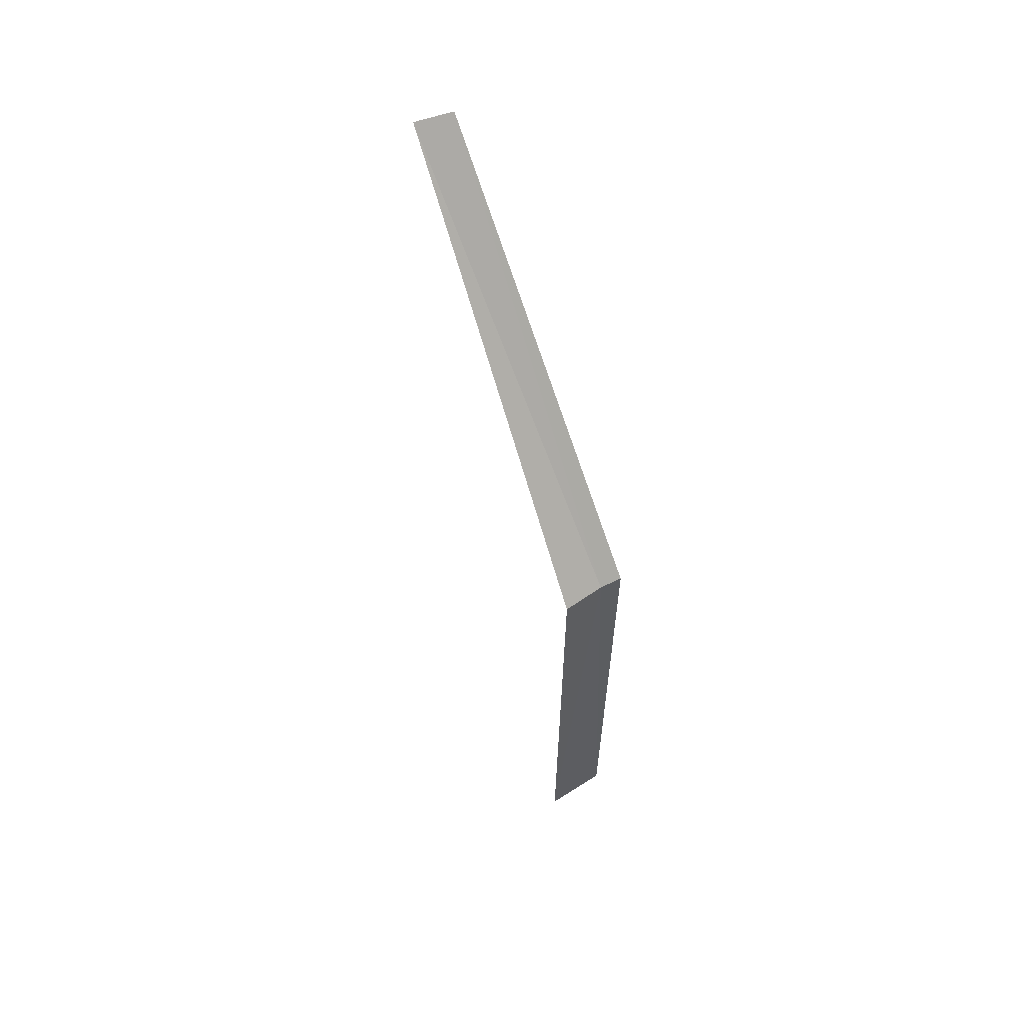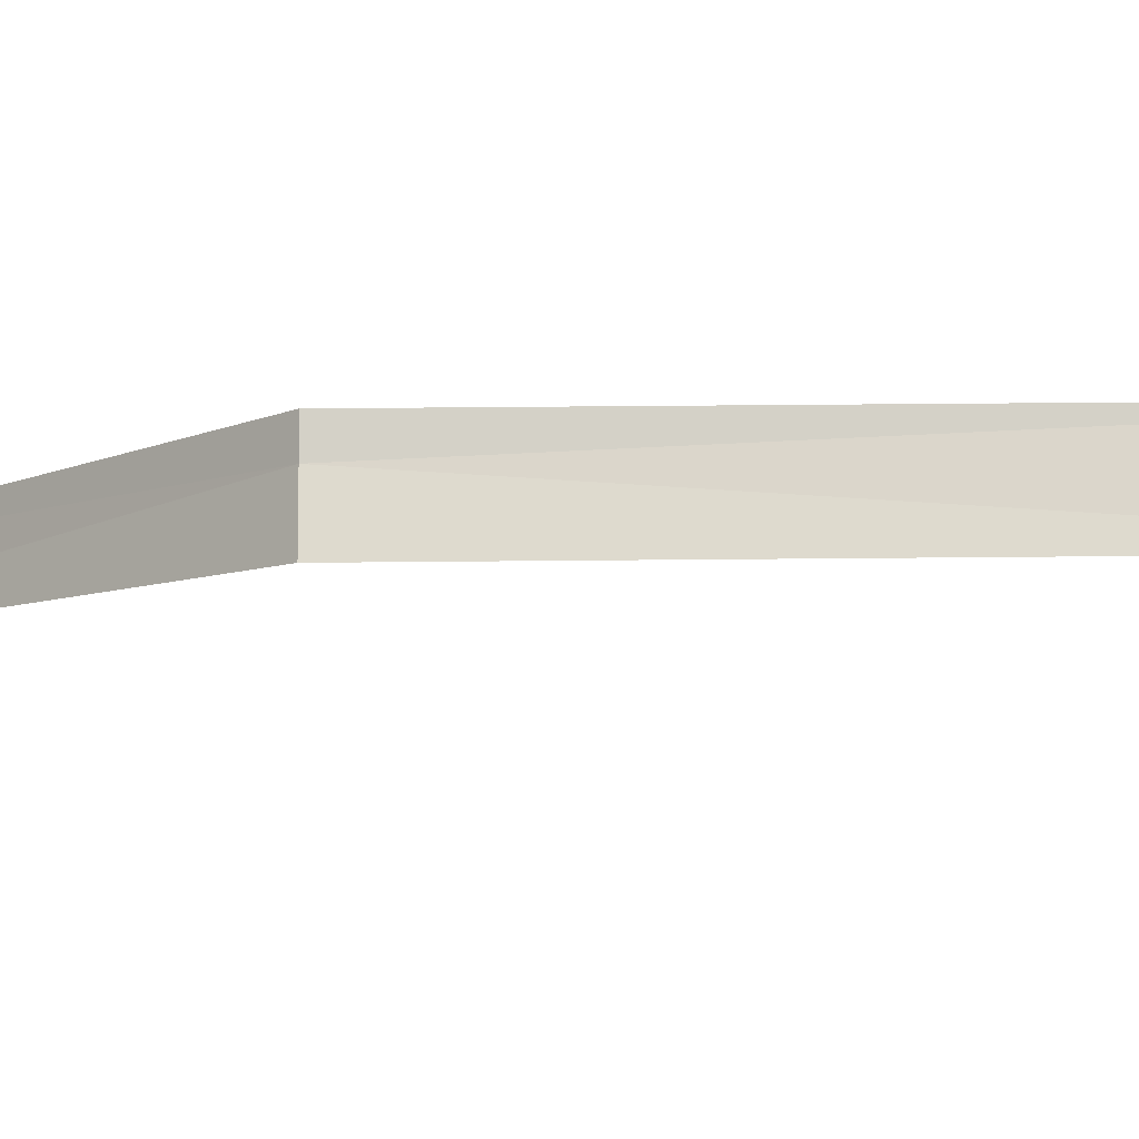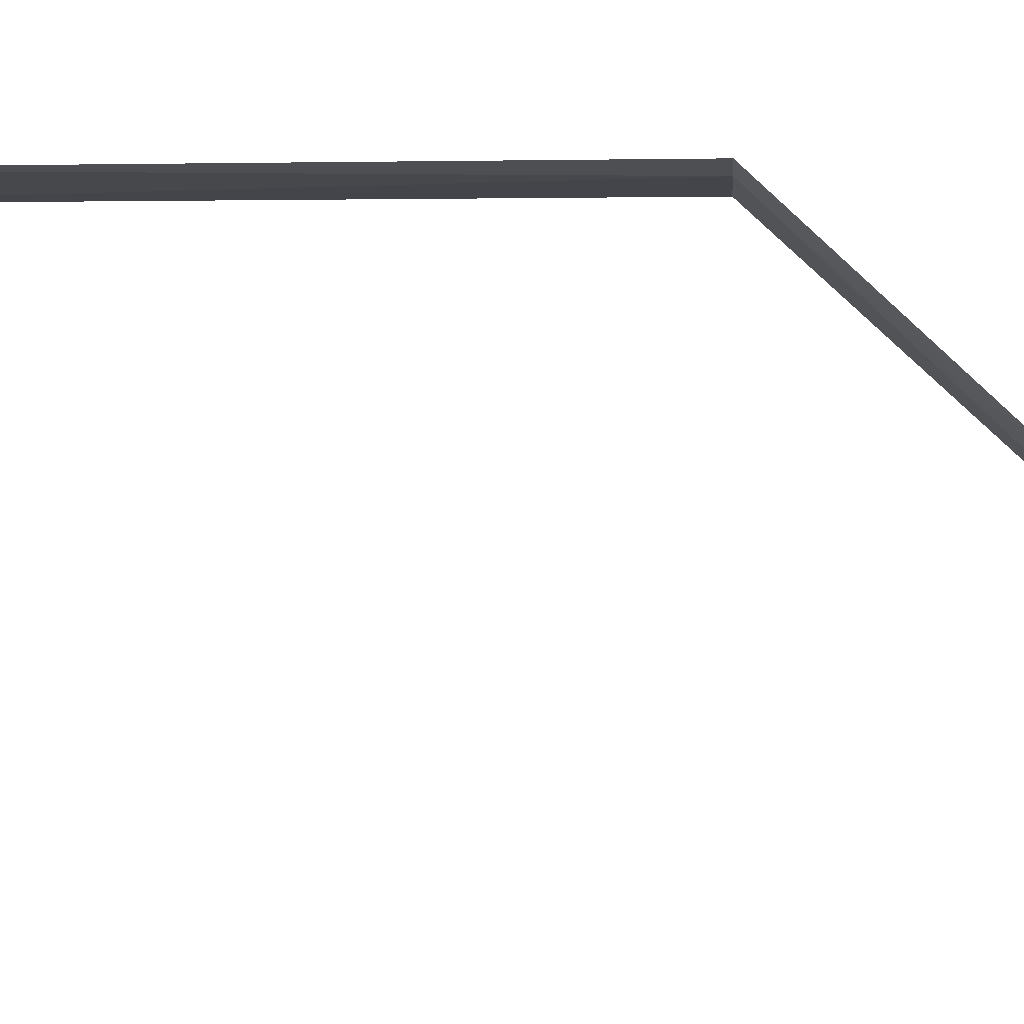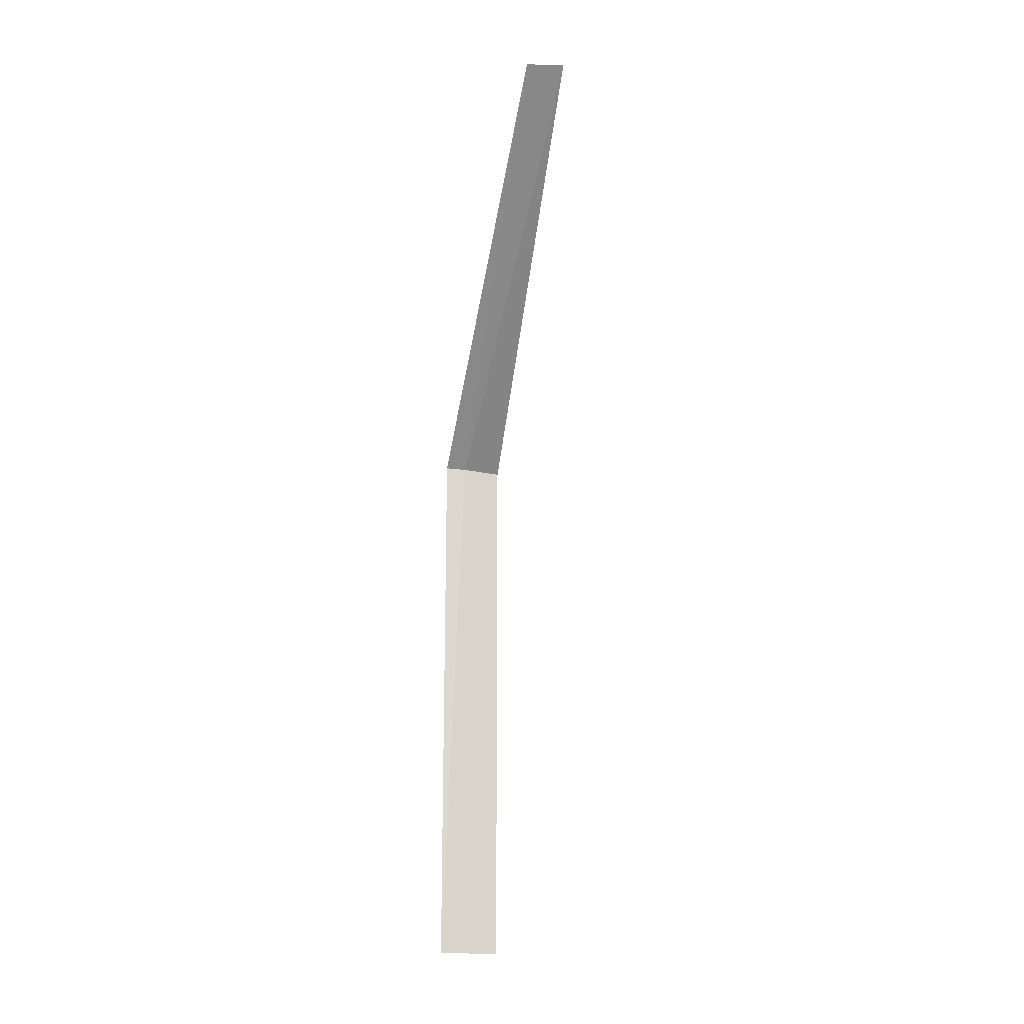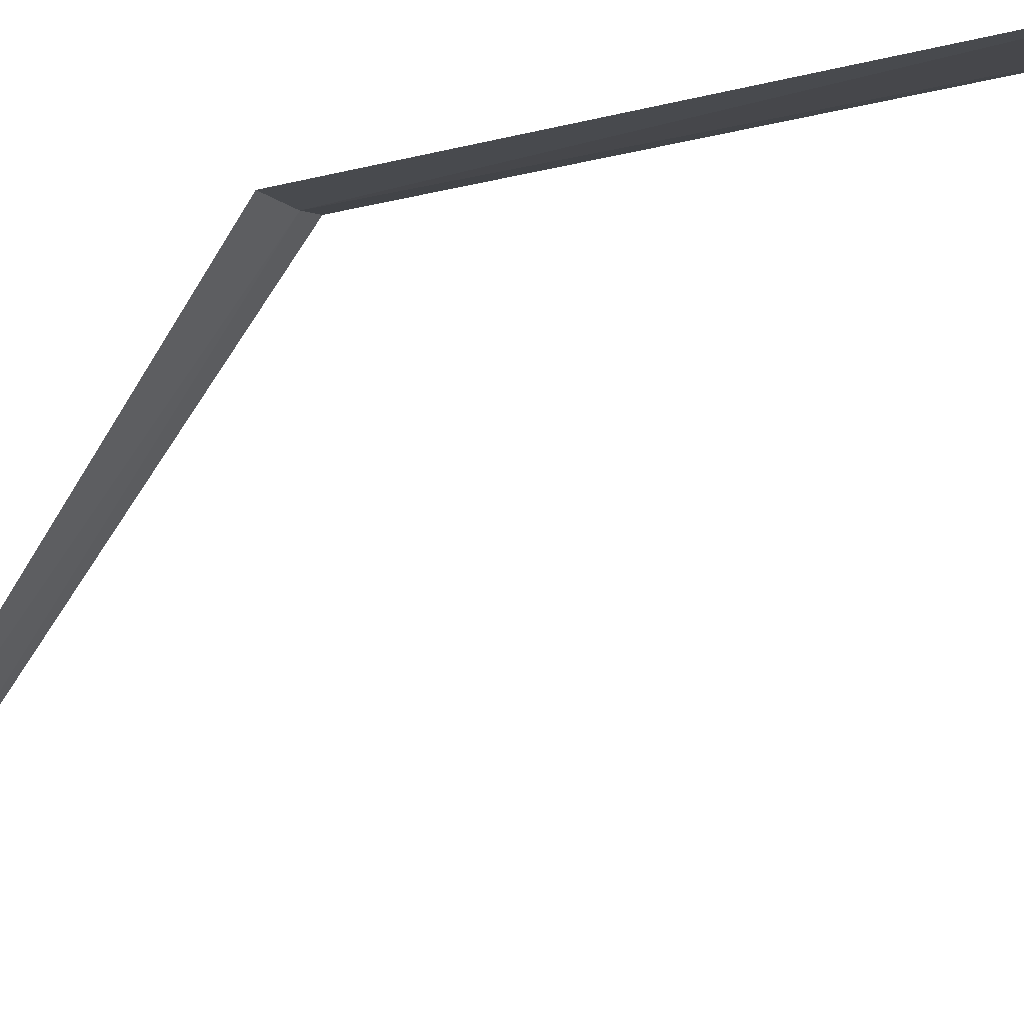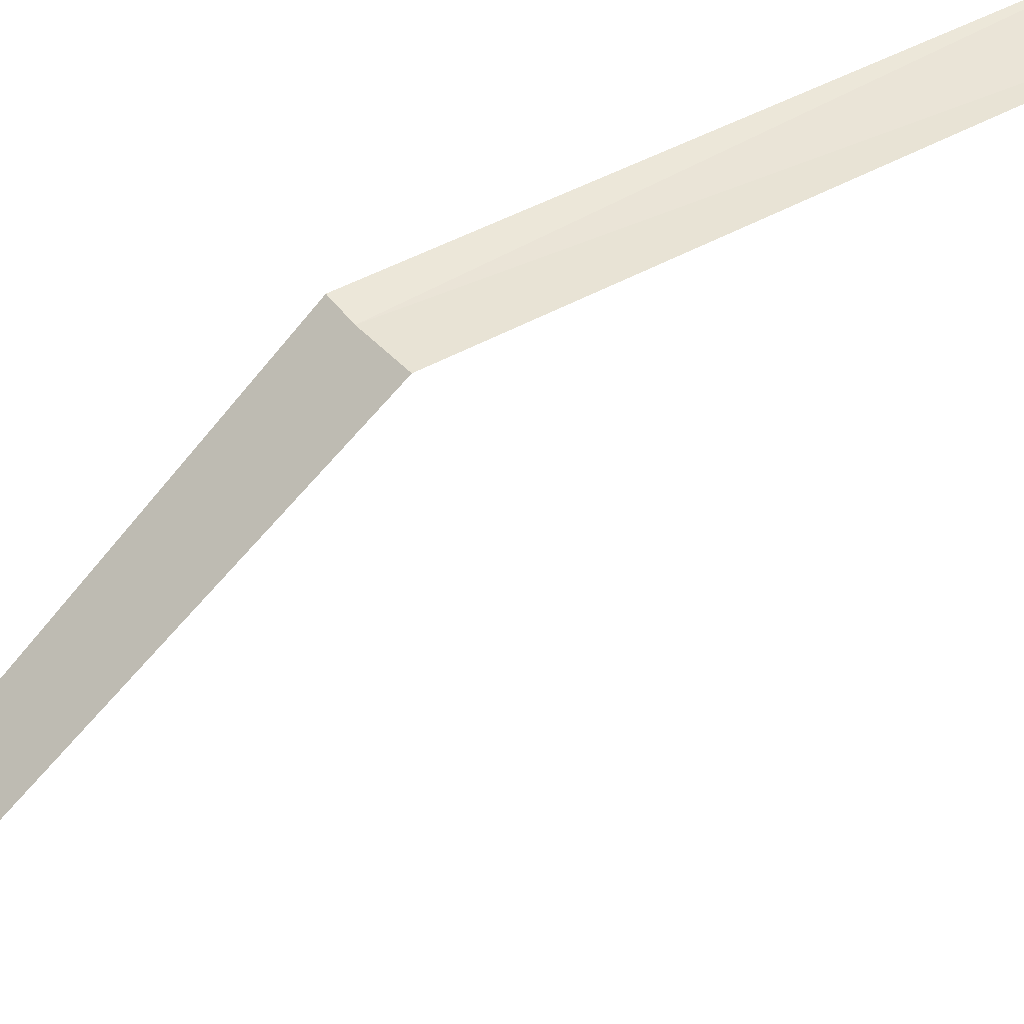
<metadata>
{"format":"obj","ext":"obj","renderer":"f3d","projection":"perspective","resolution":1024,"background":"white","views":[{"elev":61.1,"azim":-39.9,"up":"+Y"},{"elev":66.7,"azim":-90.5,"up":"+Z"},{"elev":-4.7,"azim":92.7,"up":"+Z"},{"elev":-18.9,"azim":152.2,"up":"+Y"},{"elev":-17.0,"azim":-61.4,"up":"+Z"},{"elev":36.8,"azim":-128.1,"up":"+Z"}]}
</metadata>
<code>
v 0.211 4.35 8.667
v 0.682 6.087 6.99
v 0.322 4.35 8.693
v 0.486 6.106 6.933
v 0 4.35 8.65
v 0.323 1.496 8.689
v -0 1.496 8.65
f 1 3 2
f 1 2 4
f 1 4 5
f 1 7 6
f 1 5 7
f 1 6 3

</code>
